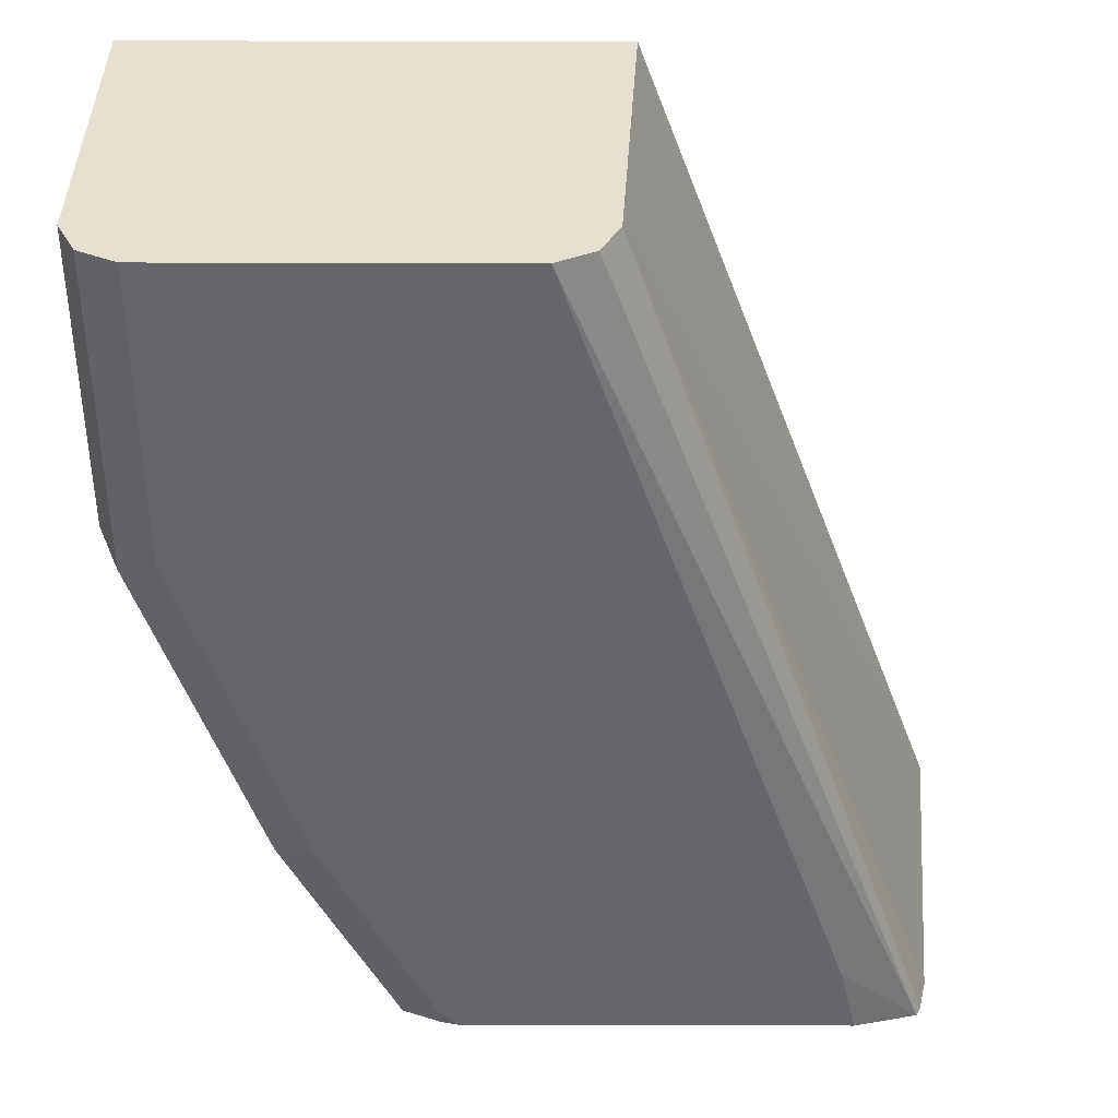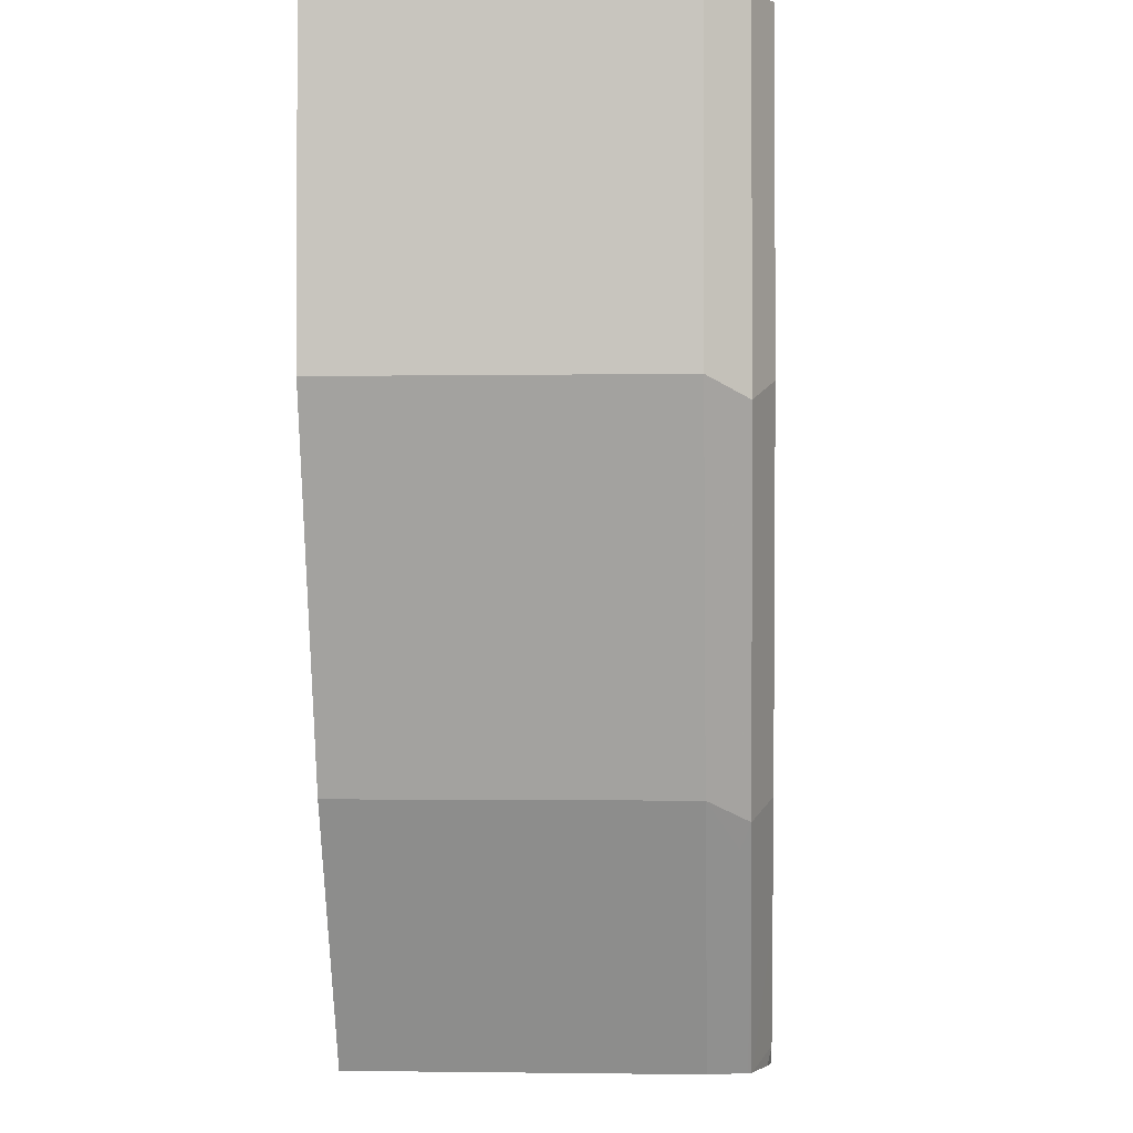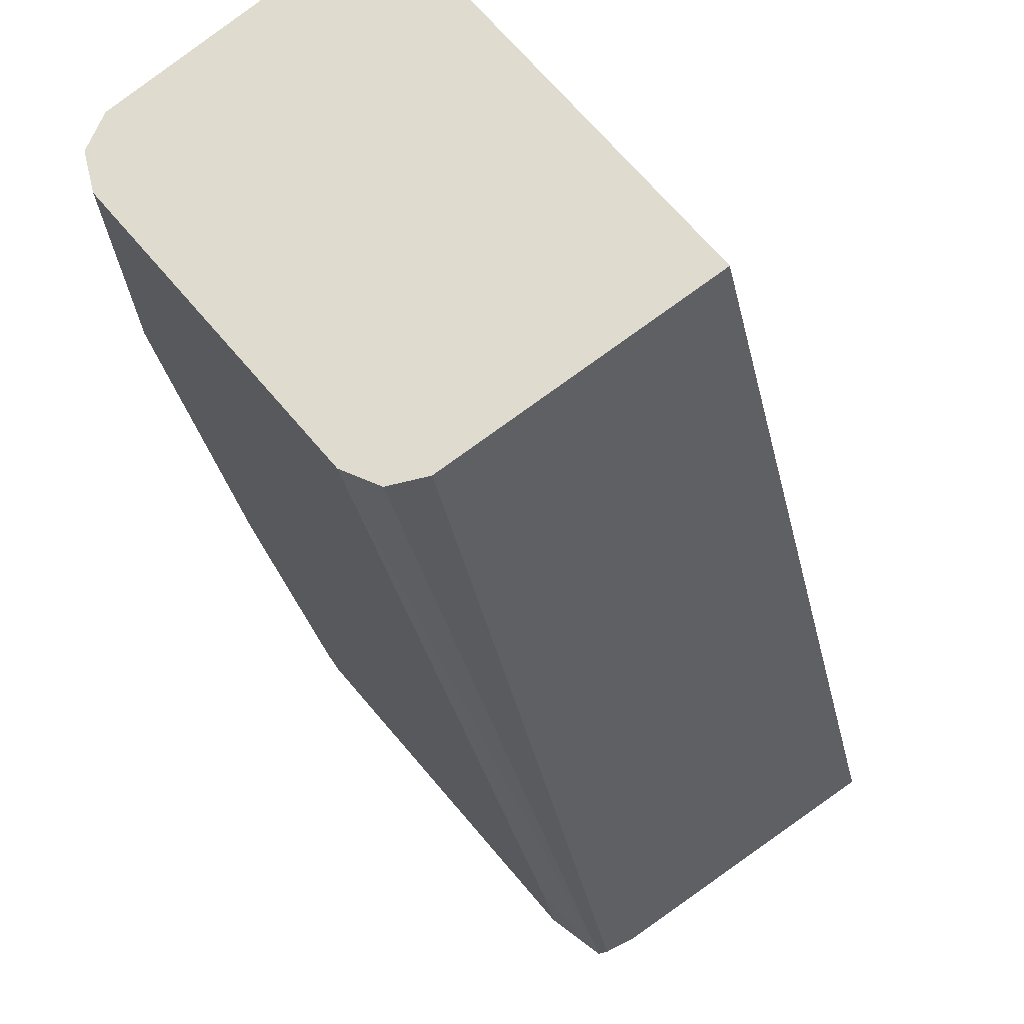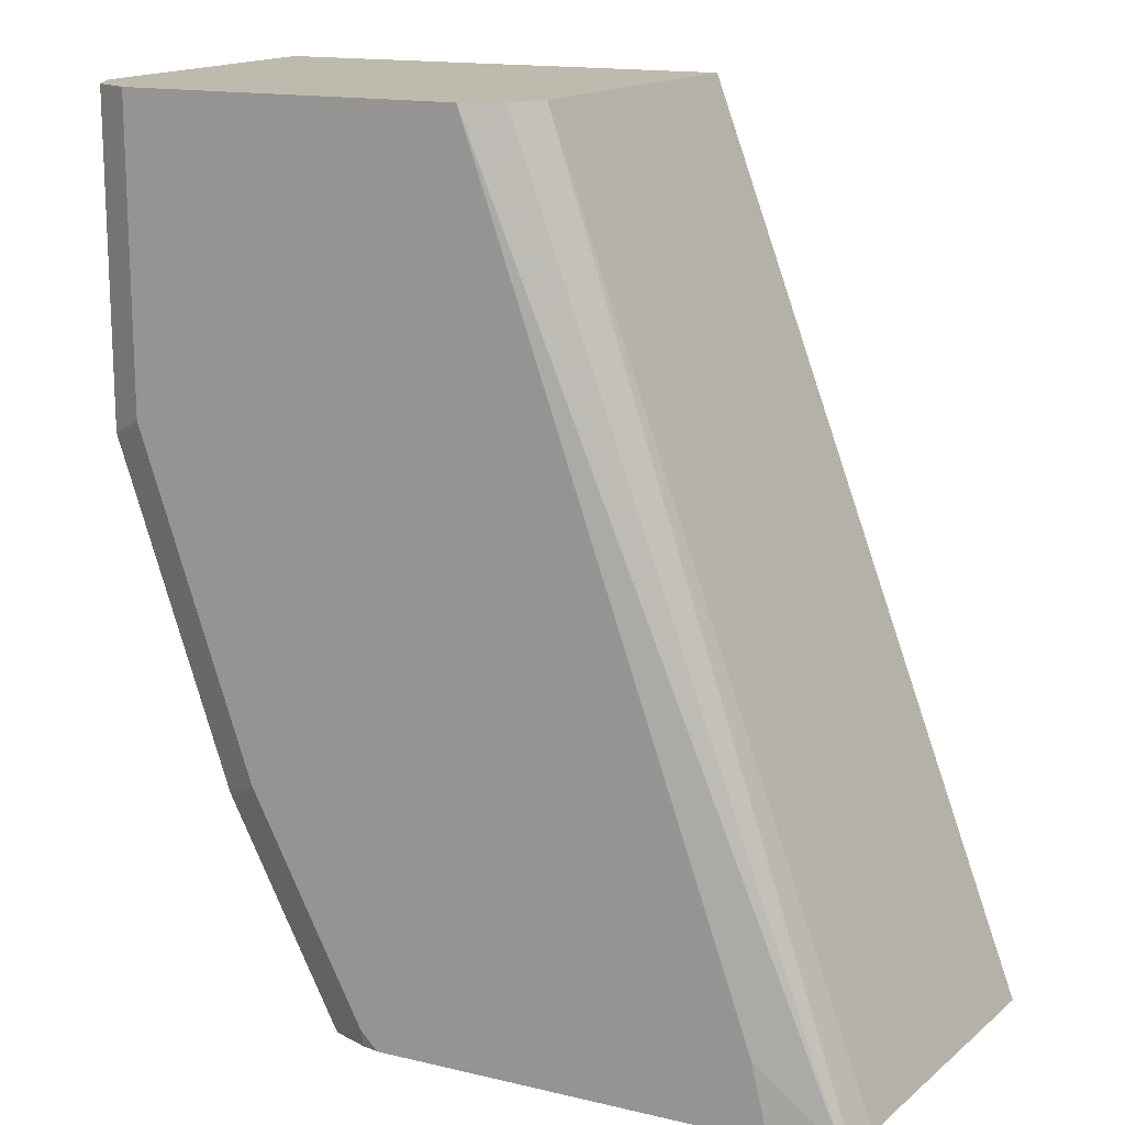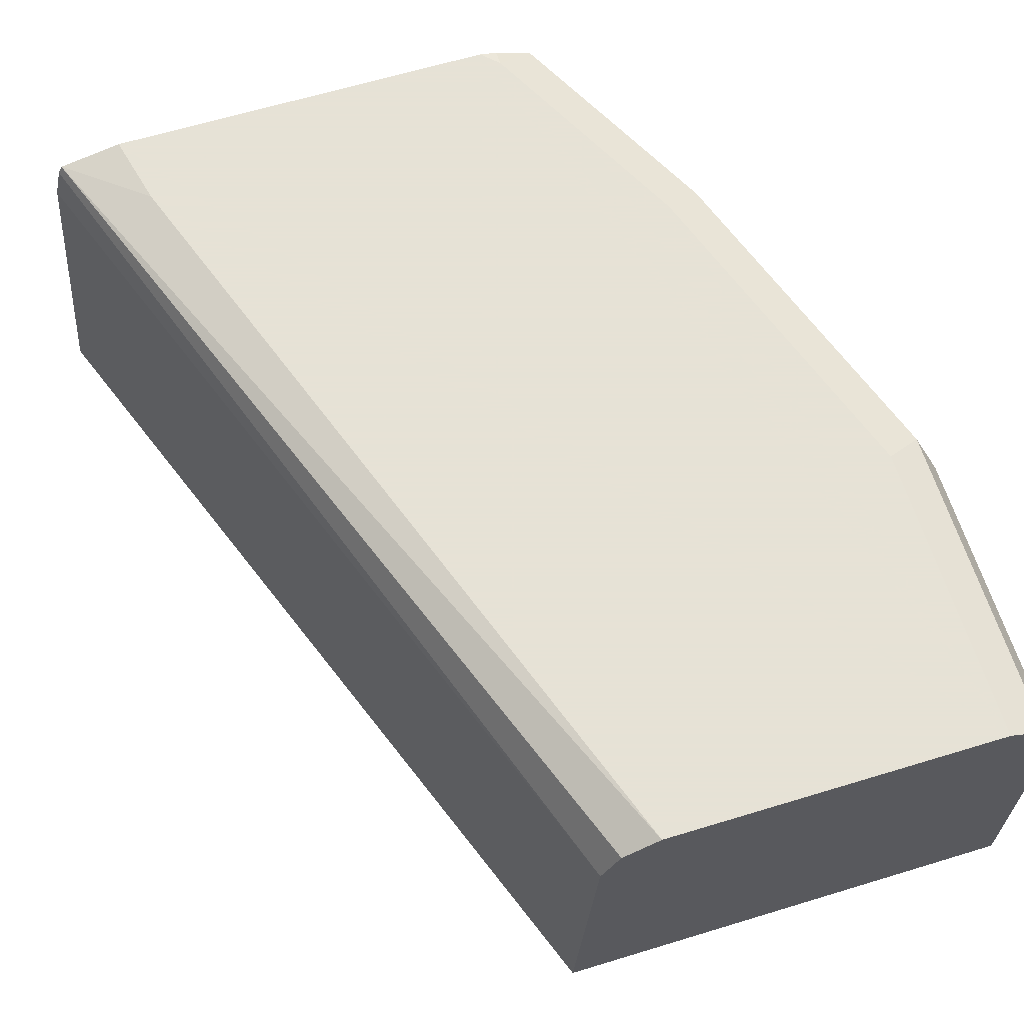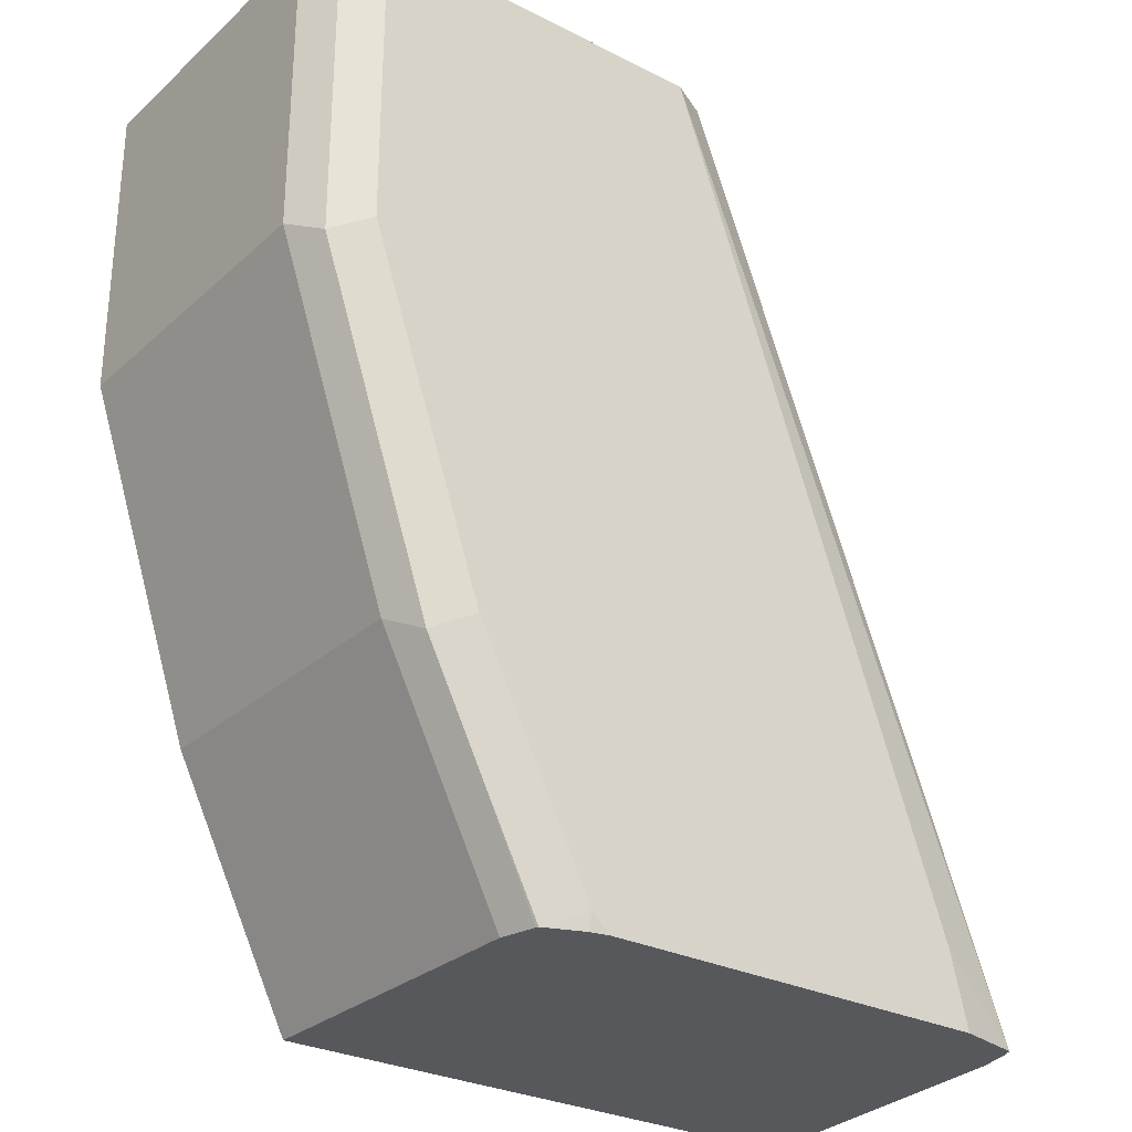
<metadata>
{"format":"obj","ext":"obj","renderer":"f3d","projection":"perspective","resolution":1024,"background":"white","views":[{"elev":38.3,"azim":-179.8,"up":"+Z"},{"elev":-1.5,"azim":93.5,"up":"+Z"},{"elev":70.5,"azim":-130.5,"up":"+Z"},{"elev":15.4,"azim":-153.5,"up":"+Z"},{"elev":63.8,"azim":-17.1,"up":"+Y"},{"elev":-28.5,"azim":142.6,"up":"+Z"}]}
</metadata>
<code>
v 0.5648 0.5295 0.2361
v 0.5615 0.5361 0.2361
v 0.5648 0.4296 0.2361
v 0.5648 0.5295 0.1412
v 0.5589 0.5413 0.2361
v 0.5589 0.5413 0.1353
v 0.4178 0.4296 0.2361
v 0.5648 0.4296 0.1412
v 0.5295 0.5295 0.03532
v 0.5236 0.5413 0.02944
v 0.5471 0.5472 0.2361
v 0.5471 0.5472 0.1412
v 0.4236 0.5295 0.2361
v 0.3144 0.4296 -0.04078
v 0.5295 0.4296 0.03532
v 0.5177 0.5295 0.01177
v 0.5207 0.5383 0.02207
v 0.506 0.5413 -0.005874
v 0.5119 0.5472 0.03532
v 0.4413 0.5472 0.2361
v 0.4295 0.5413 0.2361
v 0.3263 0.54 -0.04078
v 0.3238 0.5295 -0.04078
v 0.4915 0.4296 -0.04078
v 0.5177 0.4296 0.01177
v 0.4915 0.5295 -0.04078
v 0.4887 0.5405 -0.04078
v 0.4884 0.5413 -0.04078
v 0.4875 0.5417 -0.04078
v 0.4942 0.5472 6.95e-06
v 0.353 0.5472 -0.01763
v 0.3277 0.5427 -0.04078
v 0.4765 0.5459 -0.04078
v 0.4765 0.5472 -0.03528
v 0.3476 0.5472 -0.04078
v 0.4711 0.5472 -0.04078
f 13 23 14
f 14 32 35
f 14 22 32
f 14 36 33
f 14 23 22
f 14 35 36
f 11 36 35
f 13 21 22
f 11 31 20
f 11 35 31
f 11 34 36
f 14 33 29
f 11 30 34
f 13 22 23
f 14 29 28
f 20 32 21
f 14 27 26
f 11 19 30
f 29 34 30
f 29 33 34
f 21 32 22
f 20 31 32
f 18 29 30
f 14 28 27
f 18 28 29
f 18 26 27
f 17 26 18
f 16 26 17
f 16 24 26
f 16 25 24
f 14 26 24
f 18 27 28
f 11 12 19
f 1 13 7
f 10 18 30
f 31 35 32
f 1 2 5
f 1 5 11
f 1 11 20
f 1 20 21
f 1 21 13
f 1 7 3
f 1 3 8
f 1 8 4
f 1 4 2
f 2 4 6
f 2 6 5
f 3 7 14
f 3 14 24
f 3 24 25
f 3 25 15
f 3 15 8
f 10 17 18
f 9 17 10
f 9 16 17
f 9 25 16
f 9 15 25
f 7 13 14
f 10 30 19
f 6 19 12
f 5 12 11
f 5 6 12
f 4 10 6
f 4 9 10
f 4 15 9
f 4 8 15
f 6 10 19
f 33 36 34

</code>
